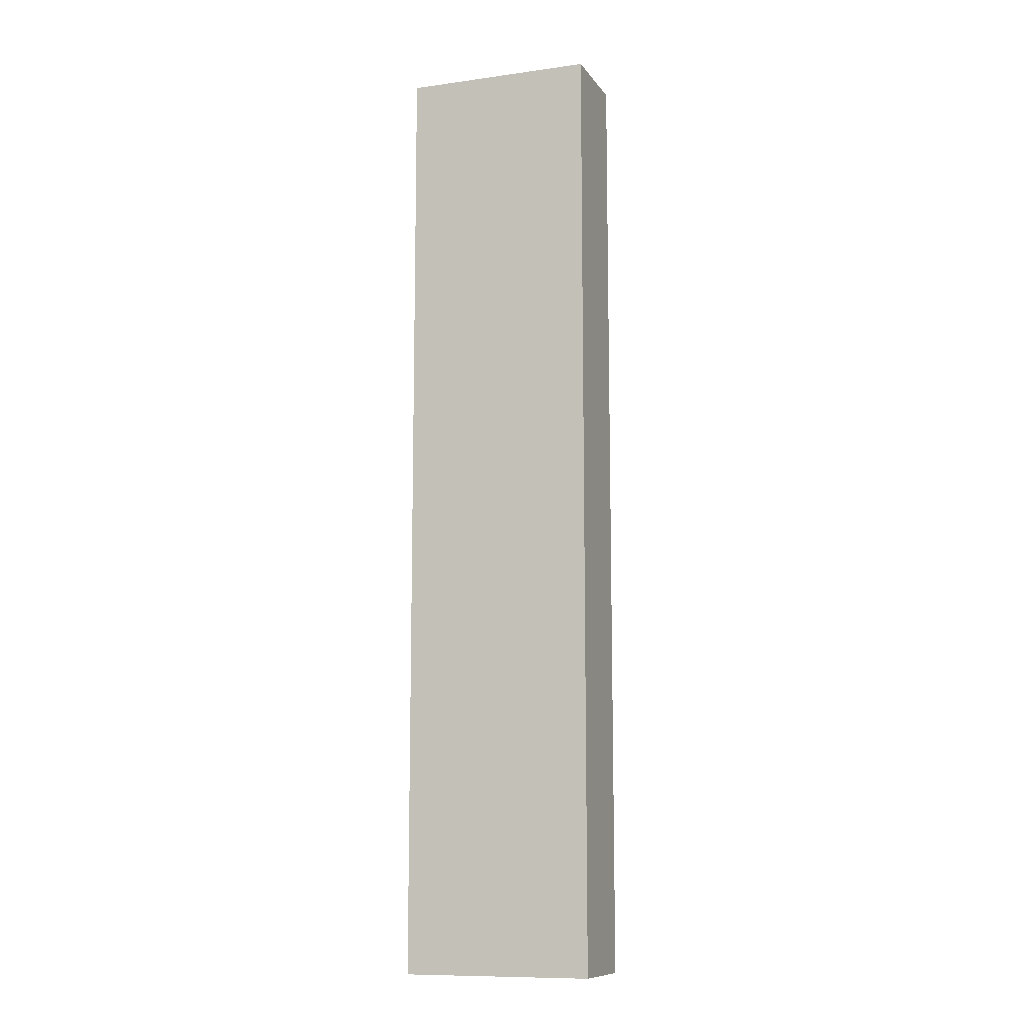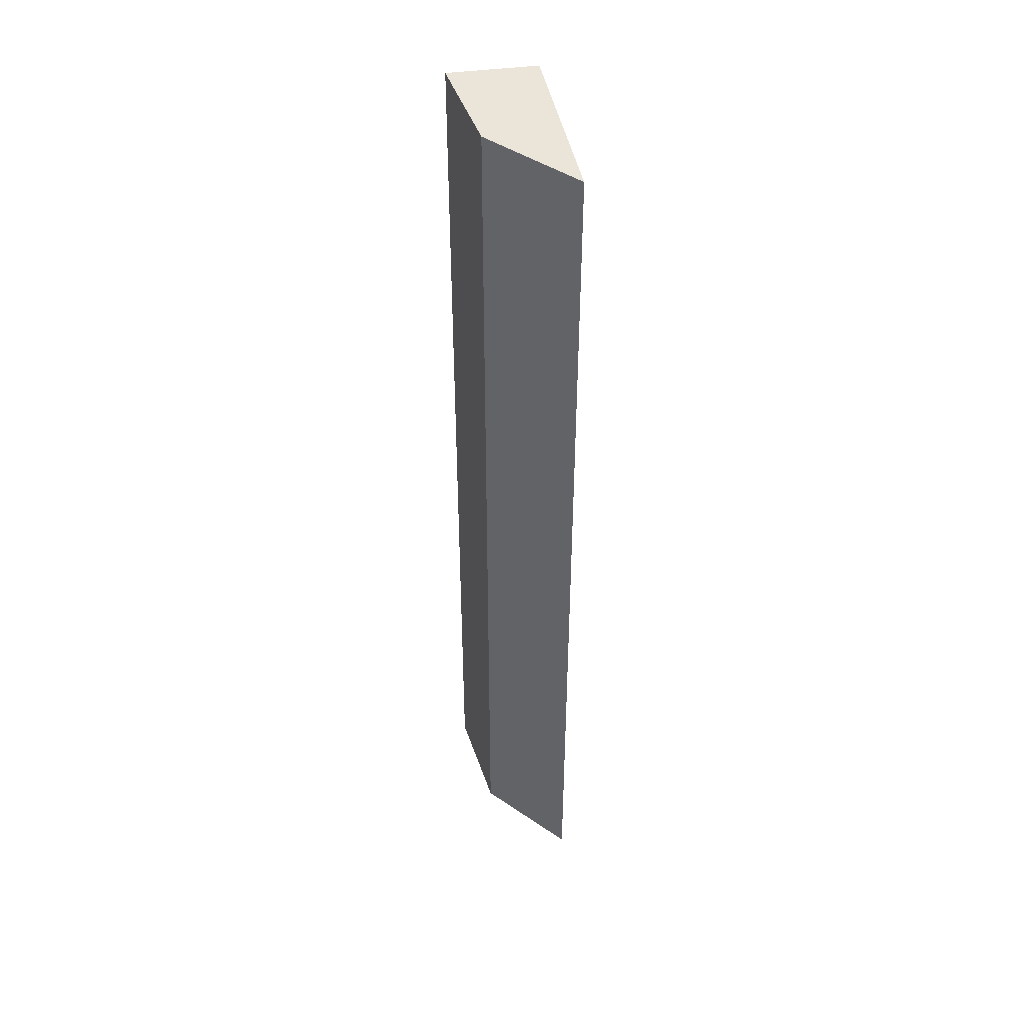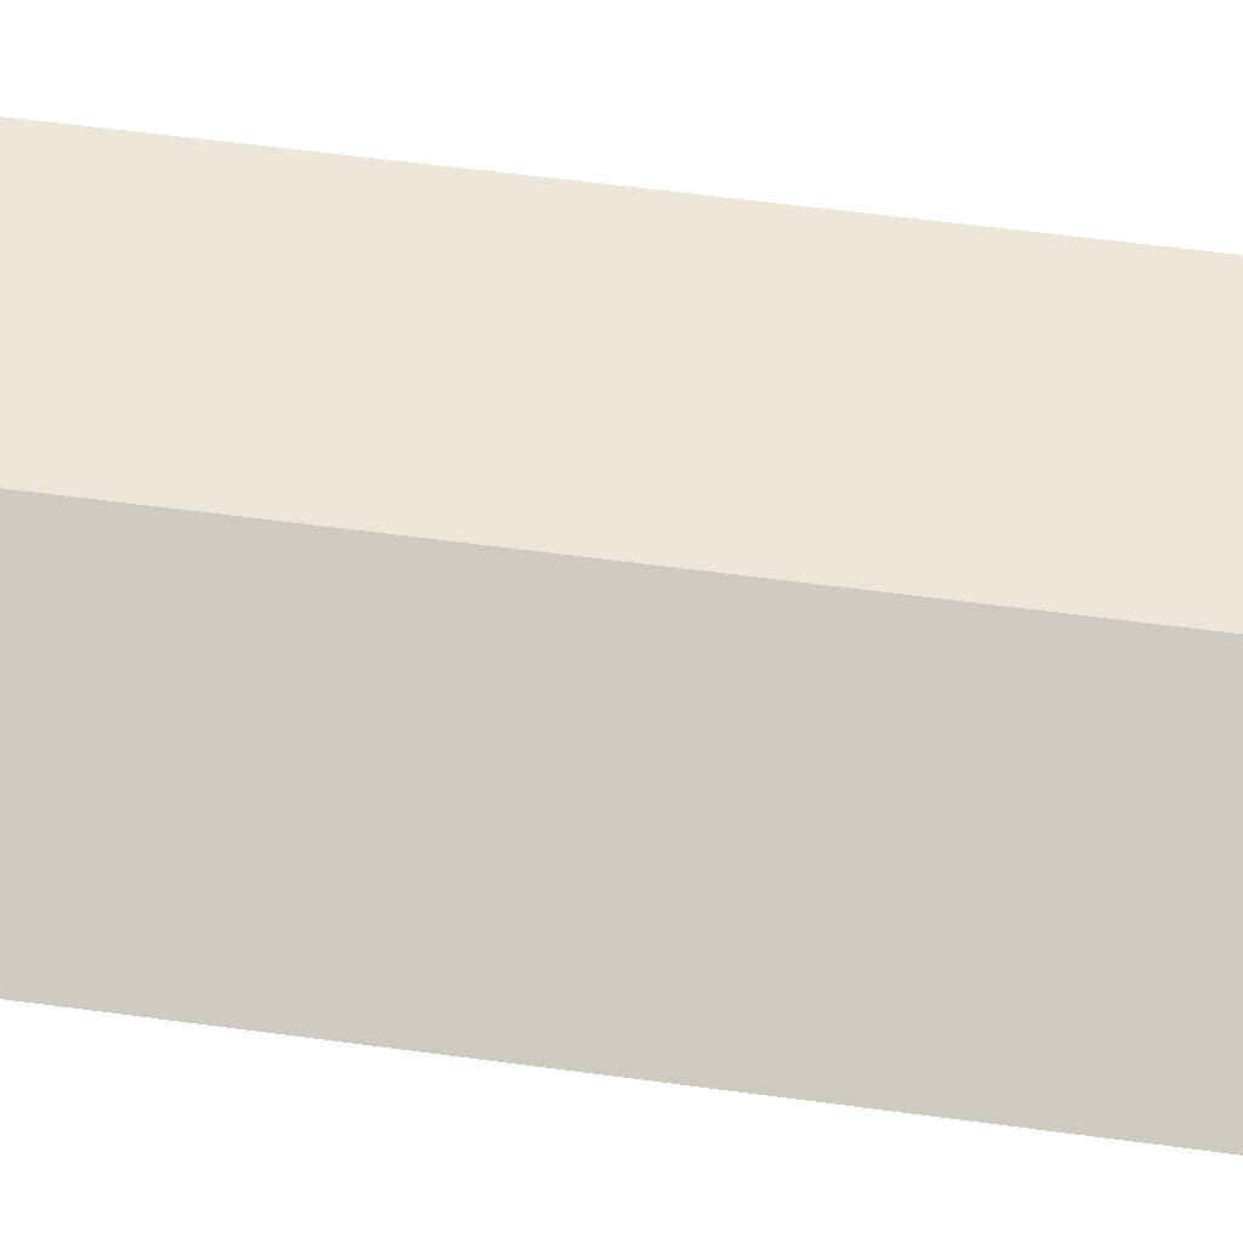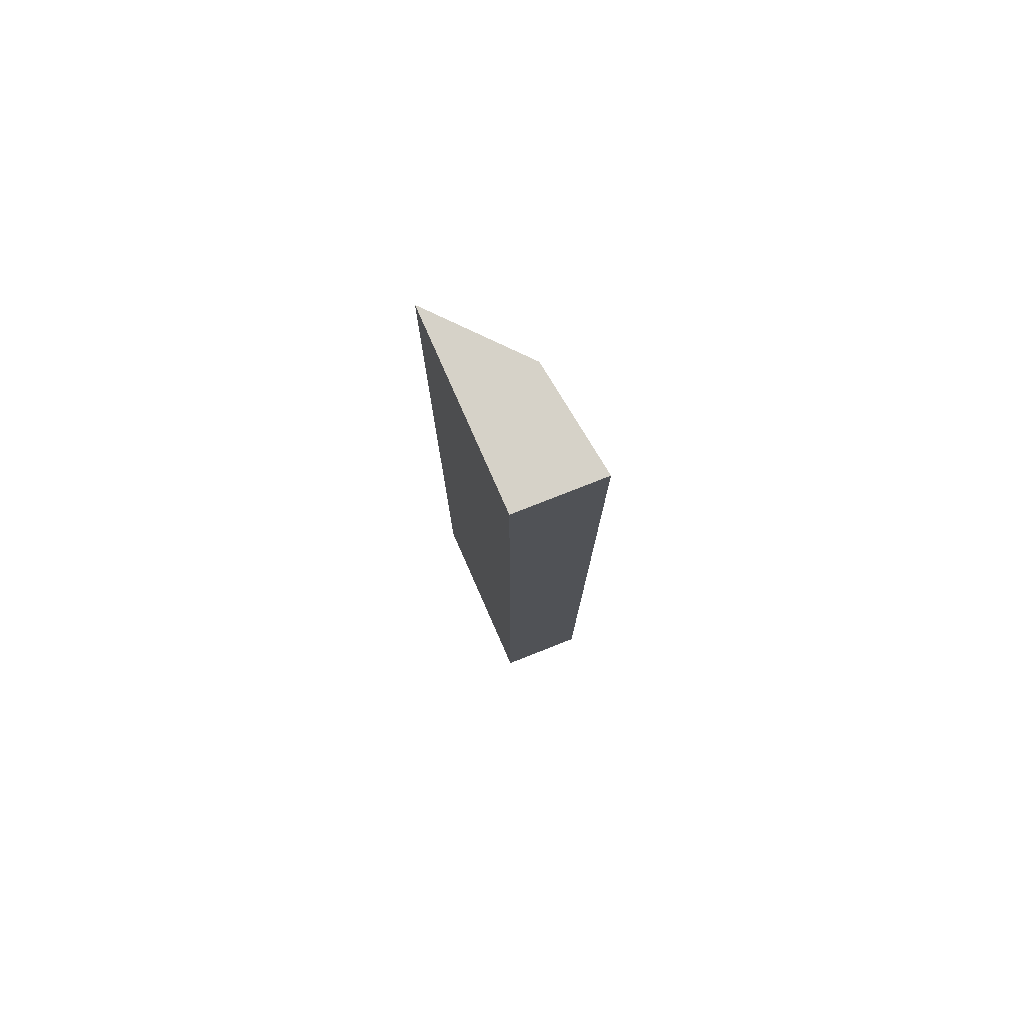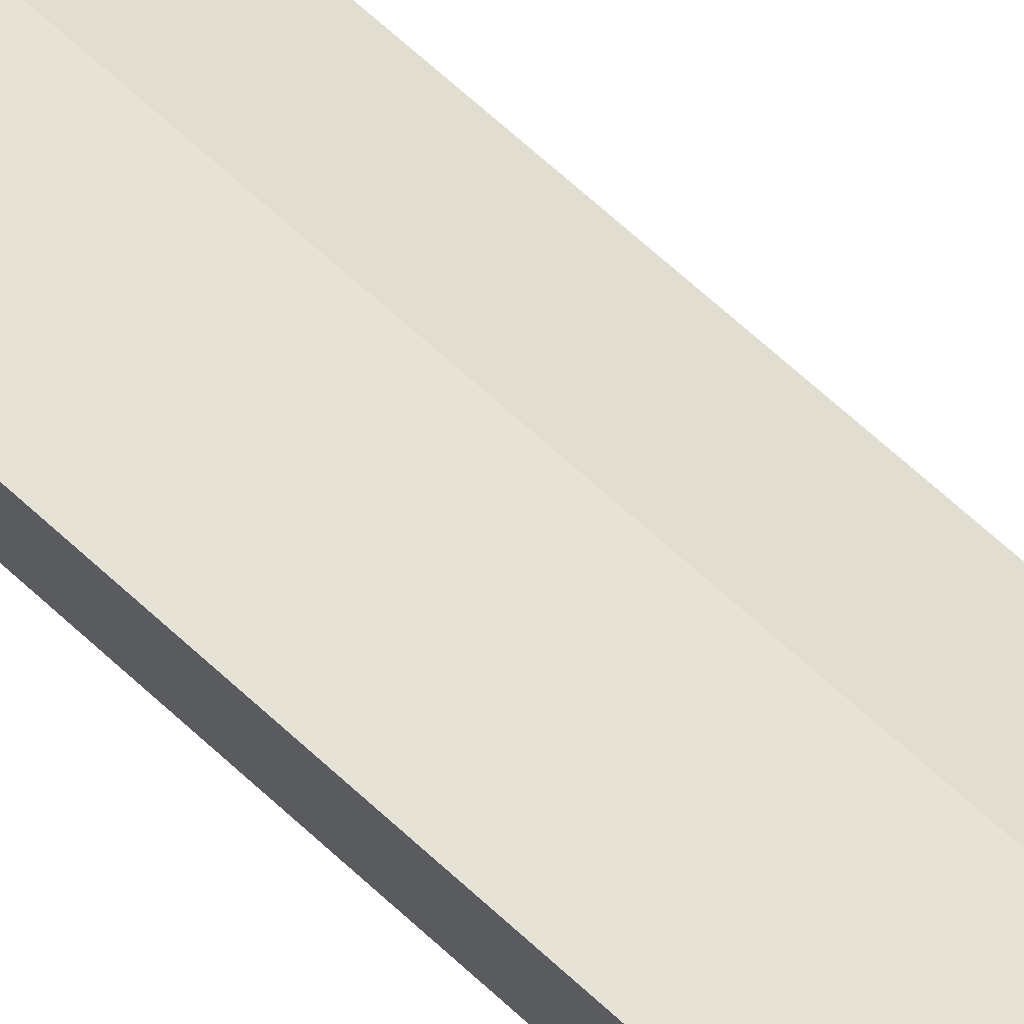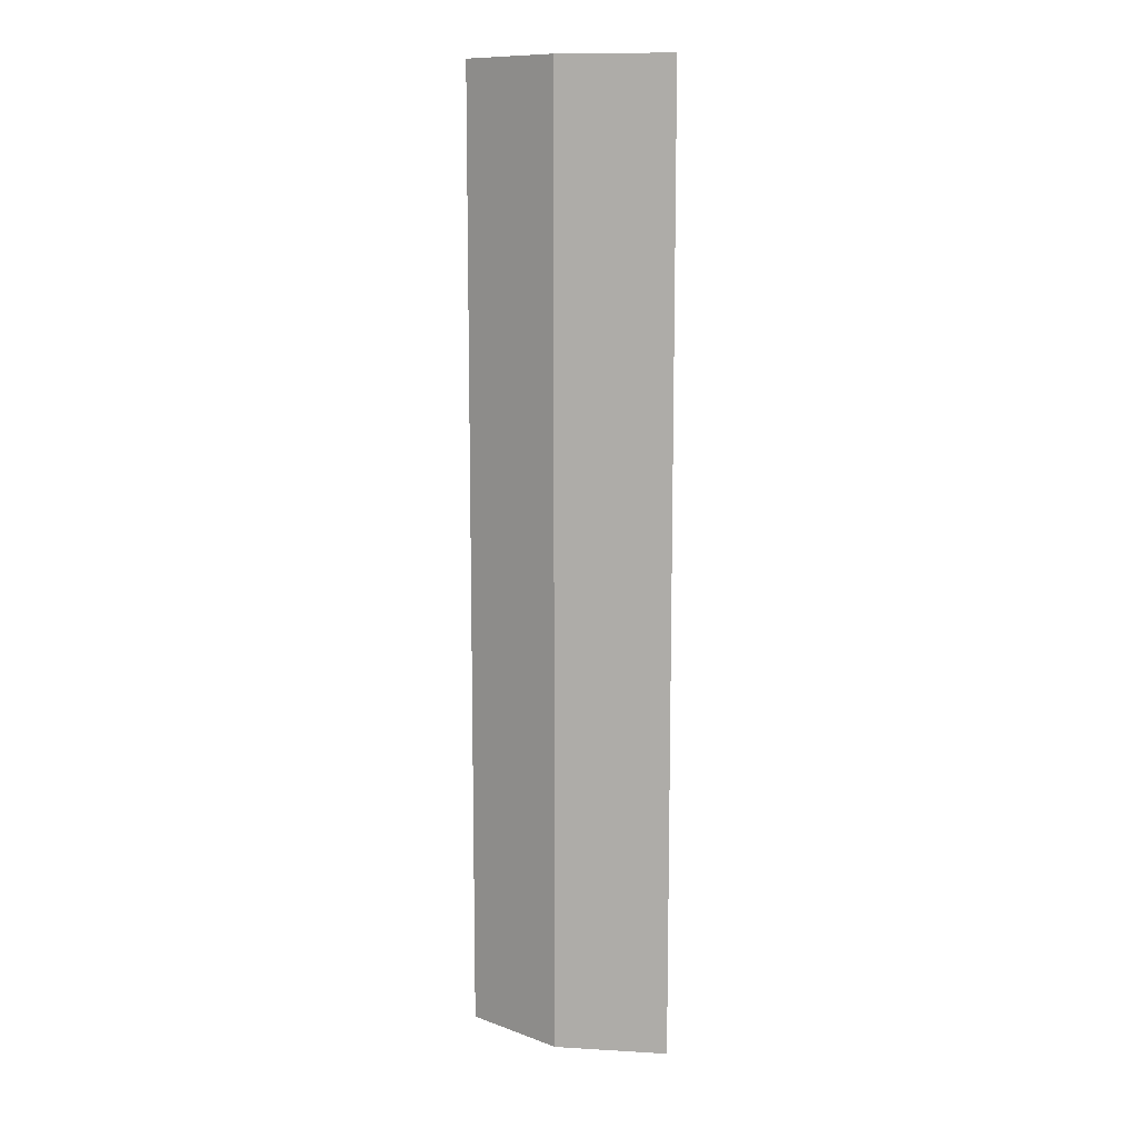
<metadata>
{"format":"obj","ext":"obj","renderer":"f3d","projection":"perspective","resolution":1024,"background":"white","views":[{"elev":-10.7,"azim":-158.7,"up":"+Y"},{"elev":44.8,"azim":81.4,"up":"+Y"},{"elev":40.7,"azim":100.3,"up":"+Z"},{"elev":78.1,"azim":-111.5,"up":"+Y"},{"elev":71.8,"azim":-48.1,"up":"+Z"},{"elev":11.1,"azim":51.1,"up":"+Y"}]}
</metadata>
<code>
v 0.009976 0.08 -0.01471
v 0.01682 0 -0.02108
v 0.01682 0.08 -0.02108
v 0.0009091 0.08 -0.02045
v 0.0009091 0 -0.01318
v 0.009976 0 -0.01471
v 0.0009091 0.08 -0.01318
v 0.0009091 0 -0.02045
f 1 2 3
f 1 3 4
f 6 5 2
f 6 2 1
f 7 1 4
f 7 4 5
f 7 6 1
f 7 5 6
f 8 5 4
f 8 2 5
f 8 3 2
f 8 4 3

</code>
